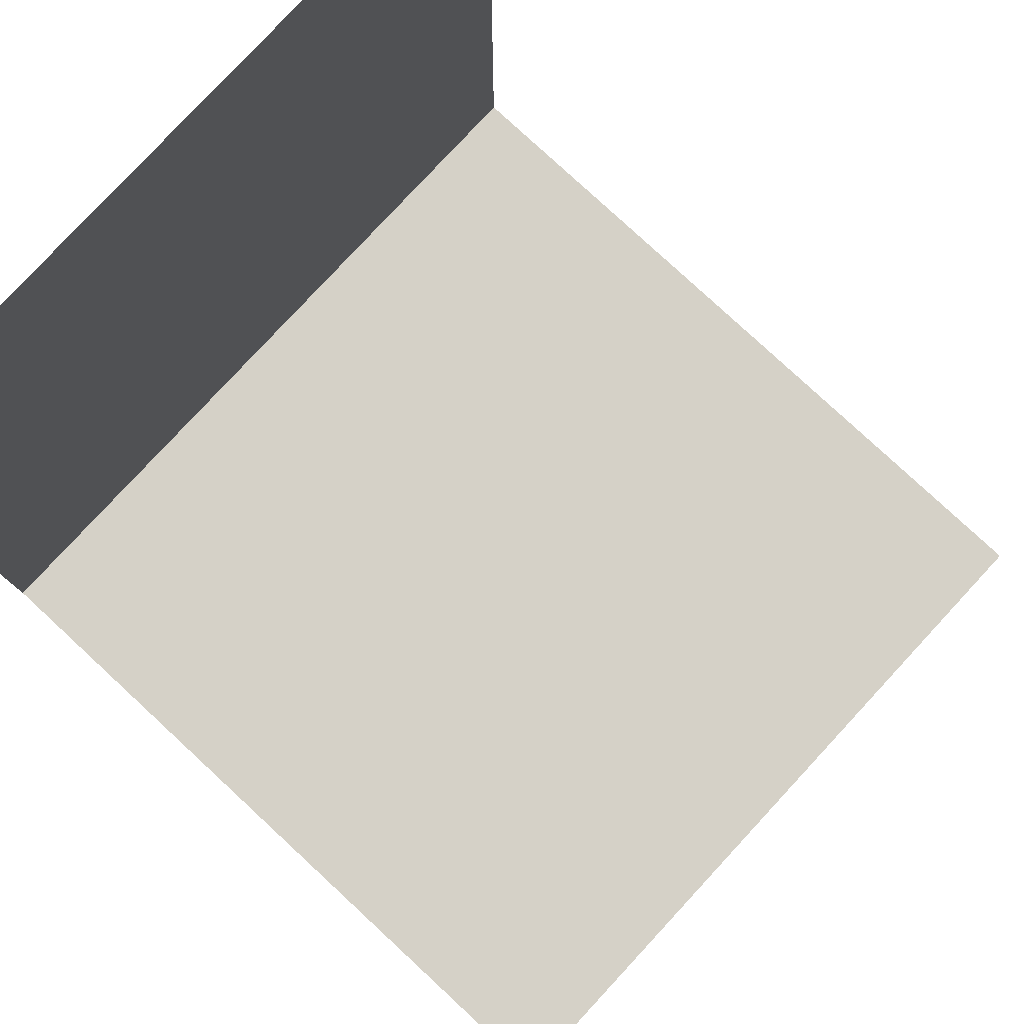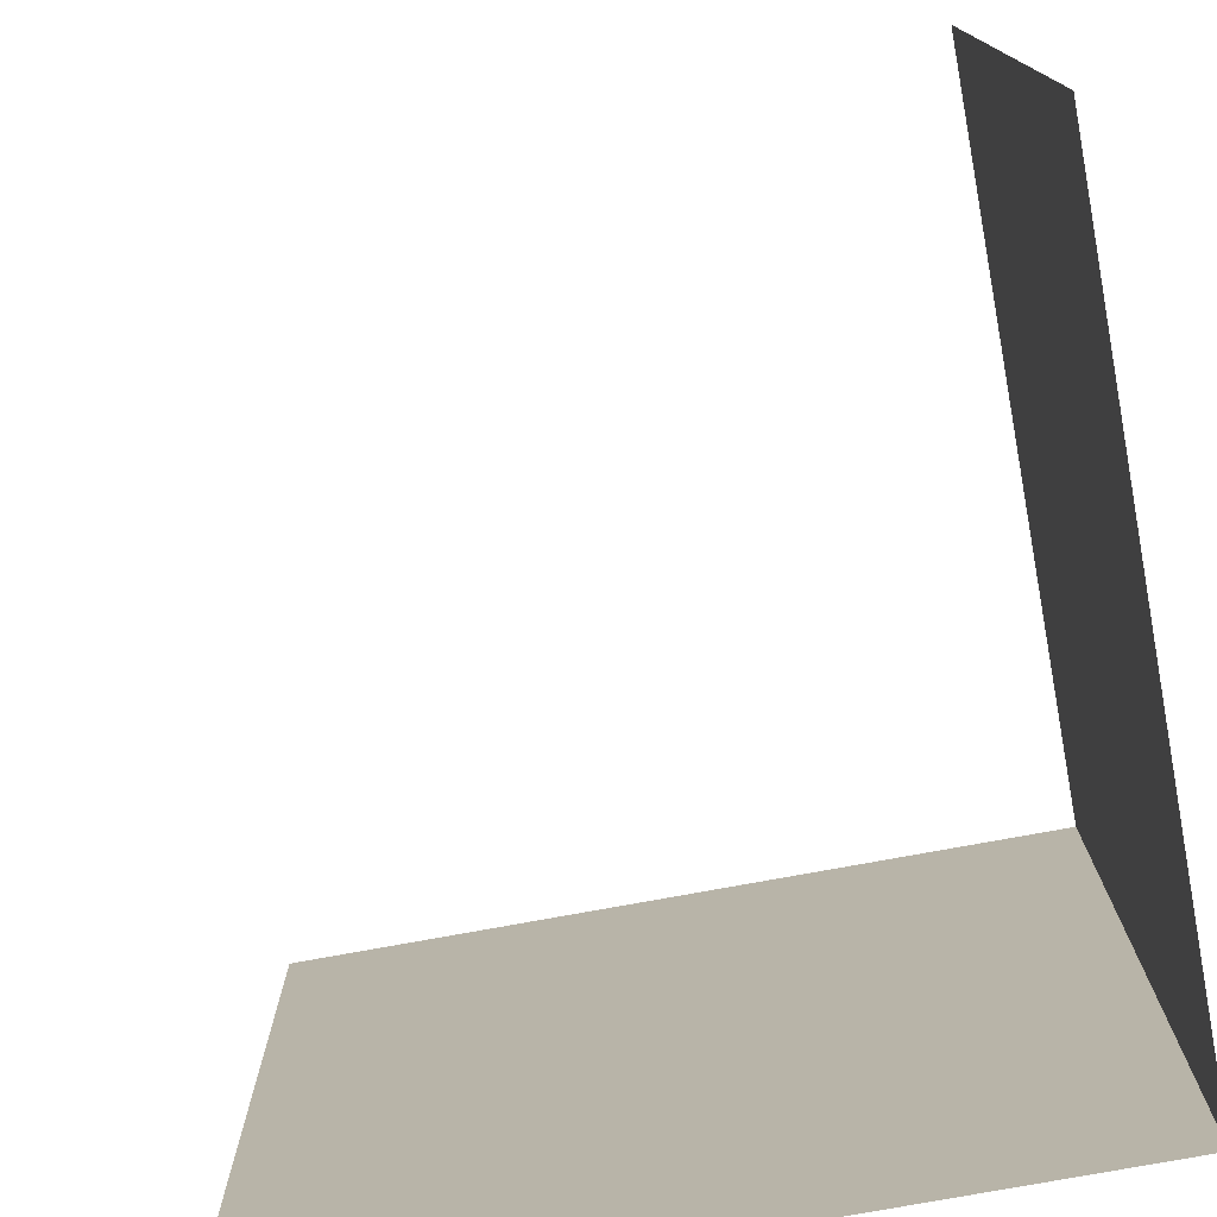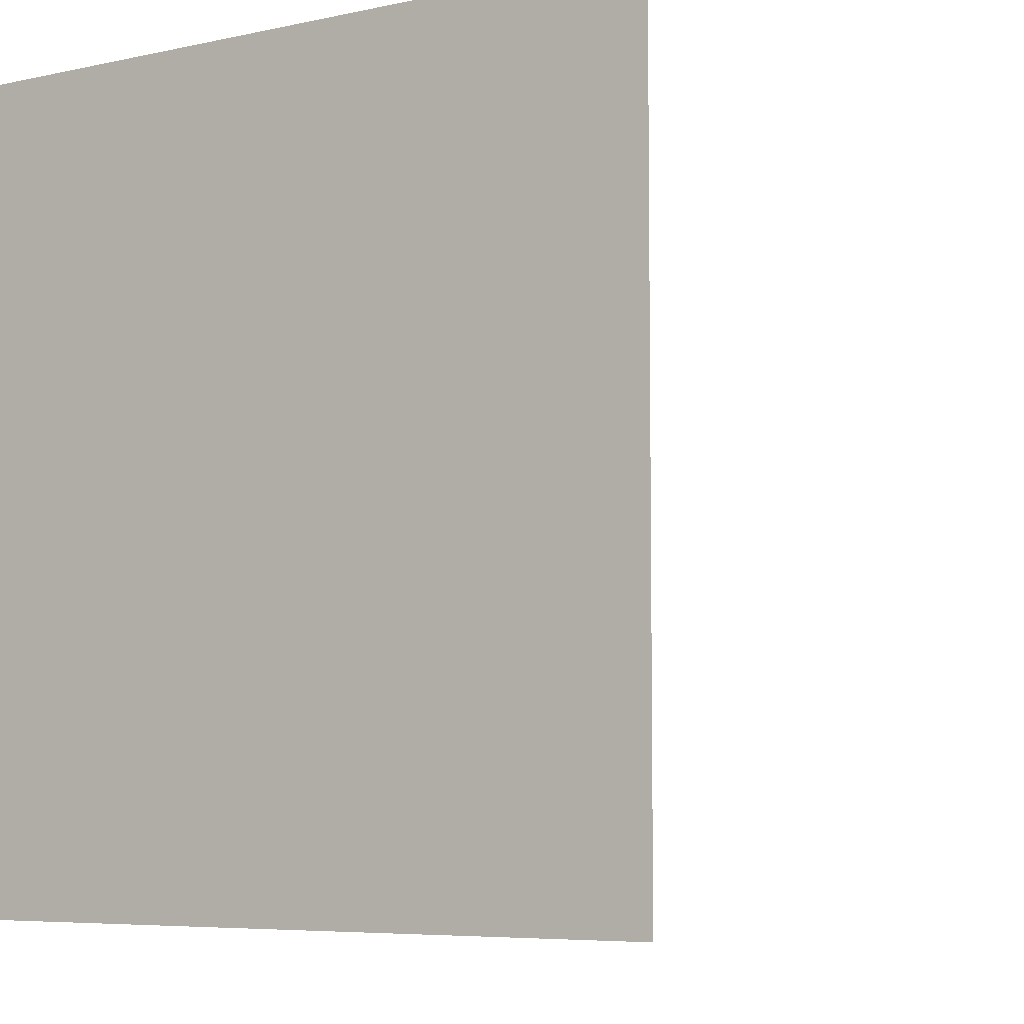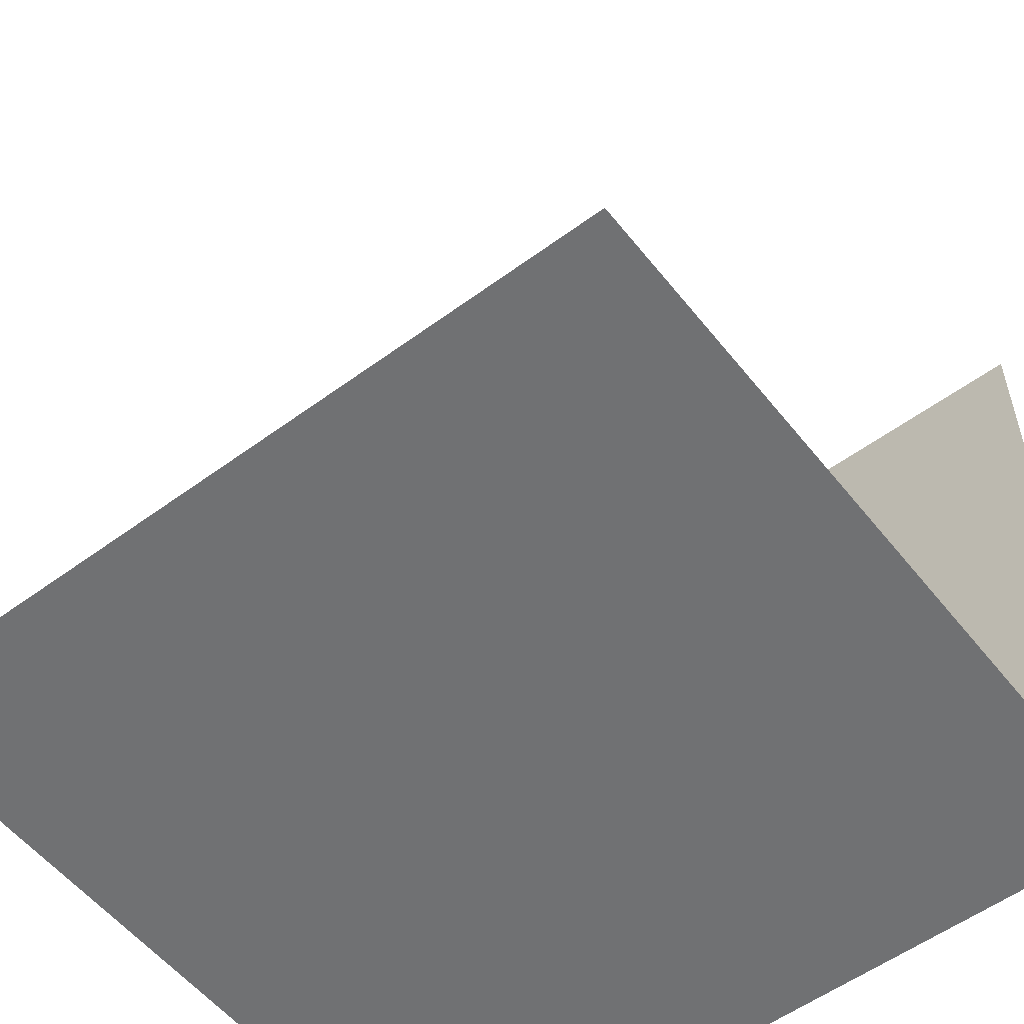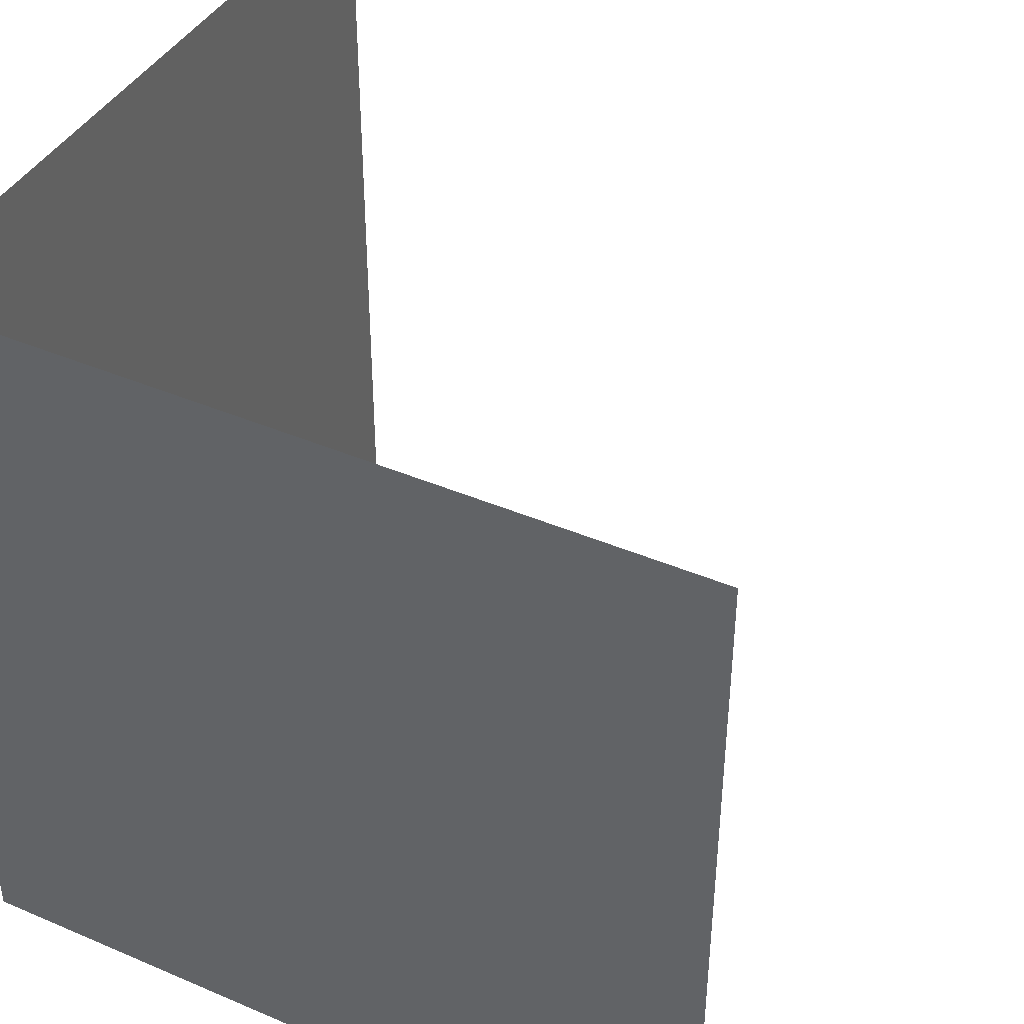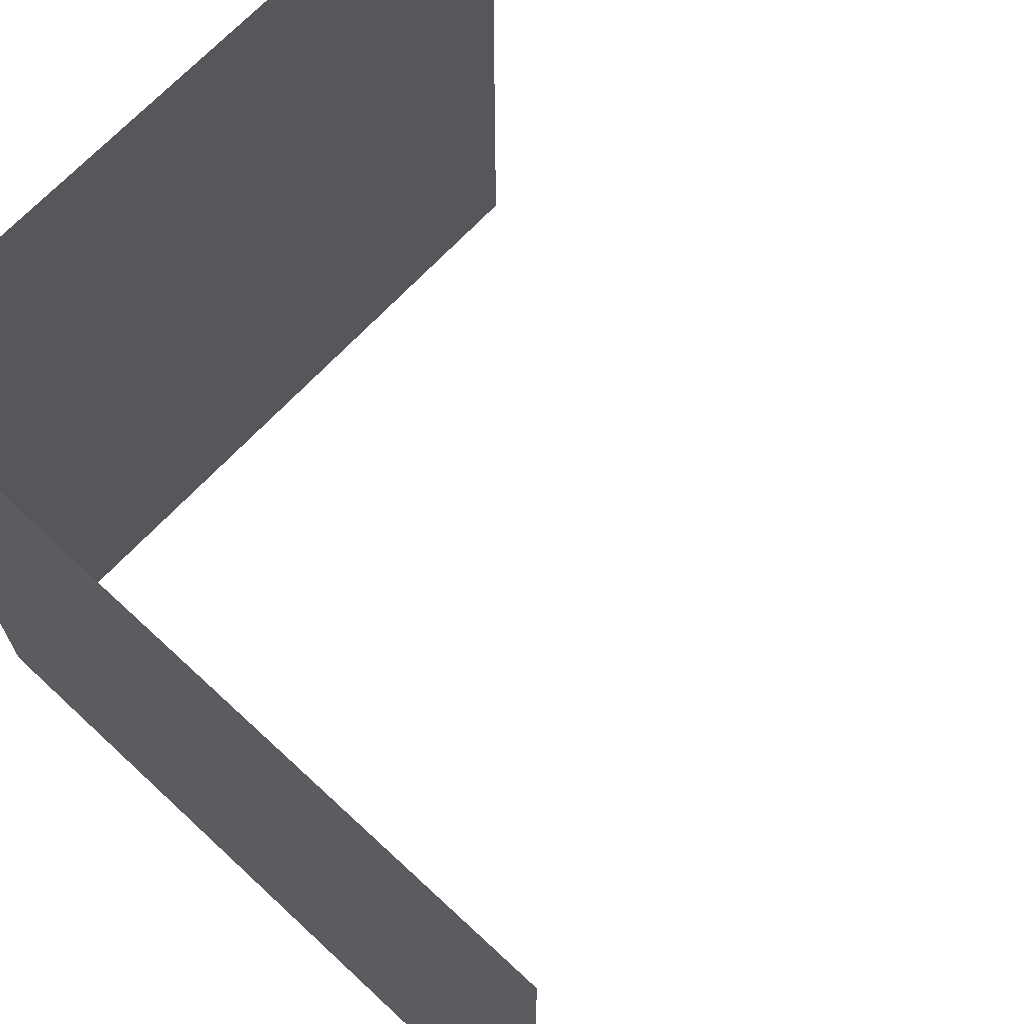
<metadata>
{"format":"obj","ext":"obj","renderer":"f3d","projection":"perspective","resolution":1024,"background":"white","views":[{"elev":79.6,"azim":-137.2,"up":"+Z"},{"elev":-76.3,"azim":10.4,"up":"+Y"},{"elev":-6.2,"azim":-146.3,"up":"+Y"},{"elev":-55.2,"azim":-52.2,"up":"+Z"},{"elev":41.5,"azim":-152.6,"up":"+Y"},{"elev":68.2,"azim":-137.0,"up":"+Y"}]}
</metadata>
<code>
g default
v -0.25 -0.25 -0.25
v 0.25 -0.25 -0.25
v -0.25 0.25 -0.25
v 0.25 0.25 -0.25
v 0.25 -0.25 0.25
v 0.25 0.25 0.25
g W_C_I_0_5x0_5 Inside_Corner
f 1 2 4 3
f 4 2 5 6

</code>
